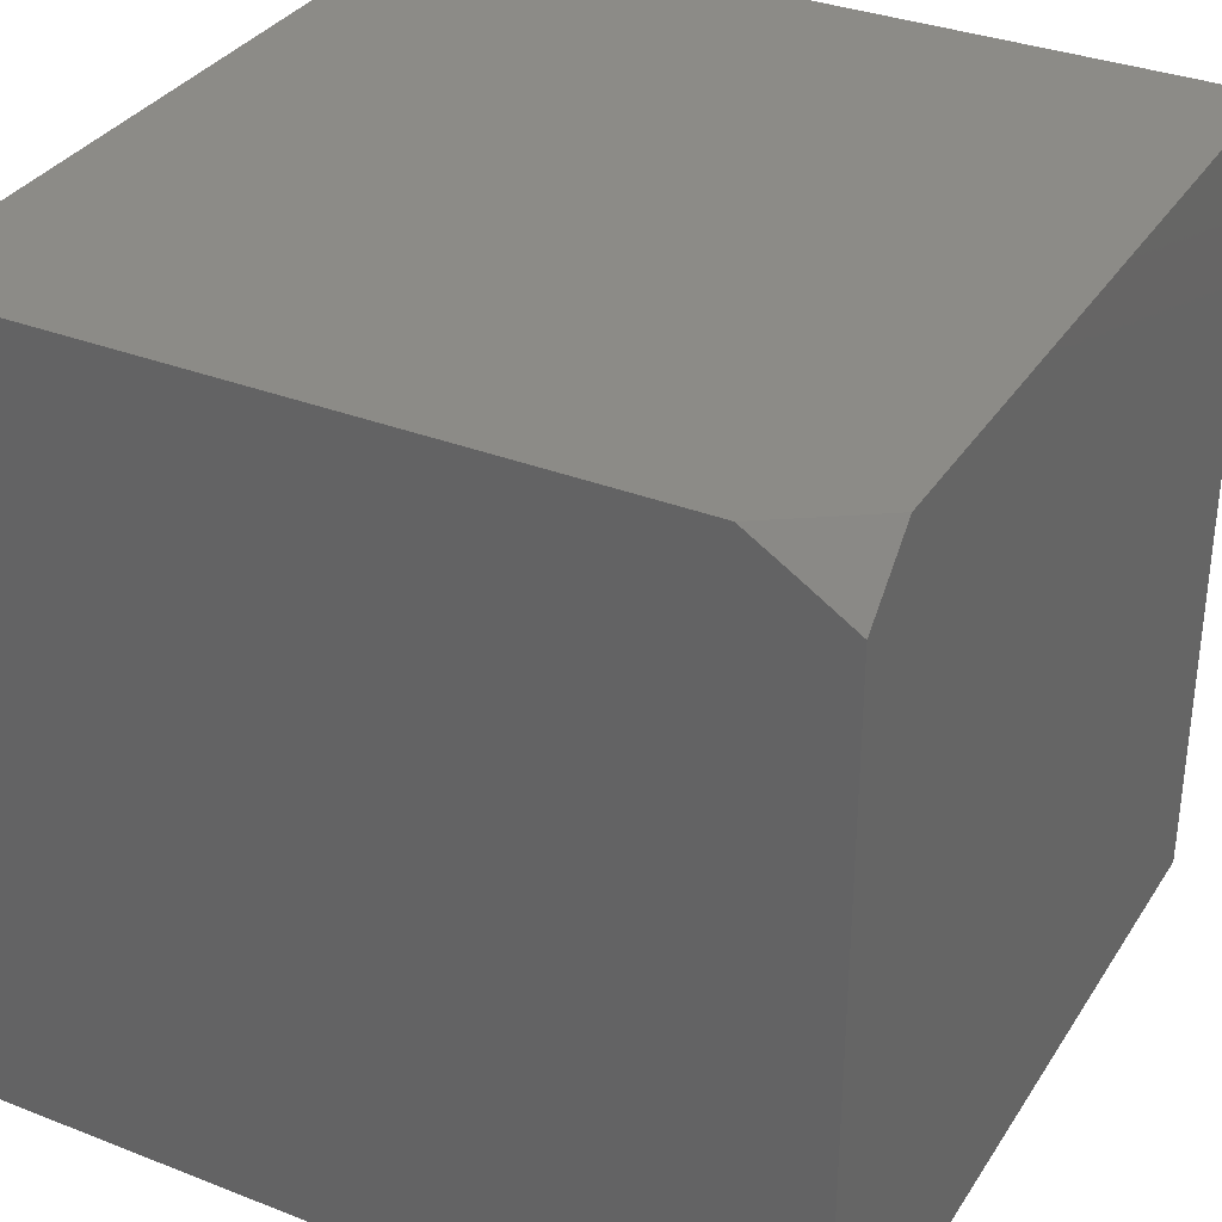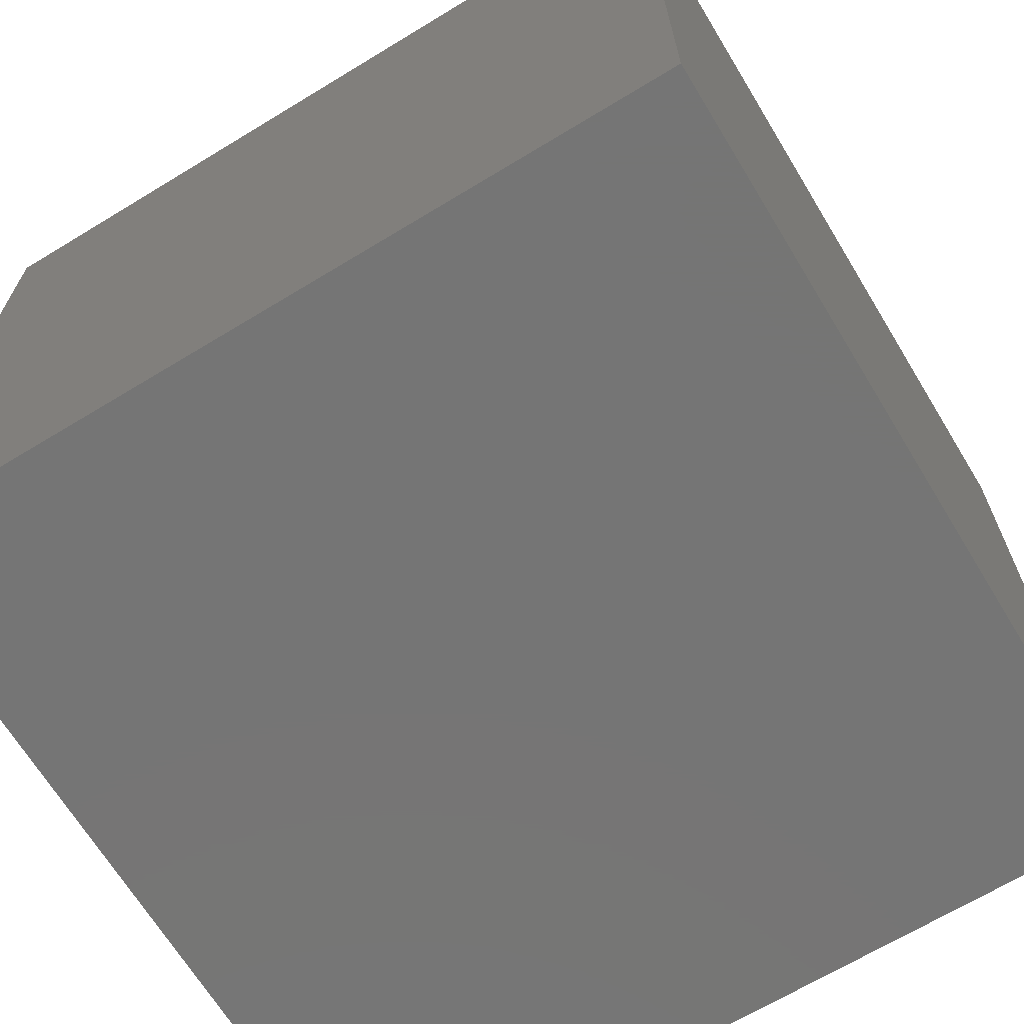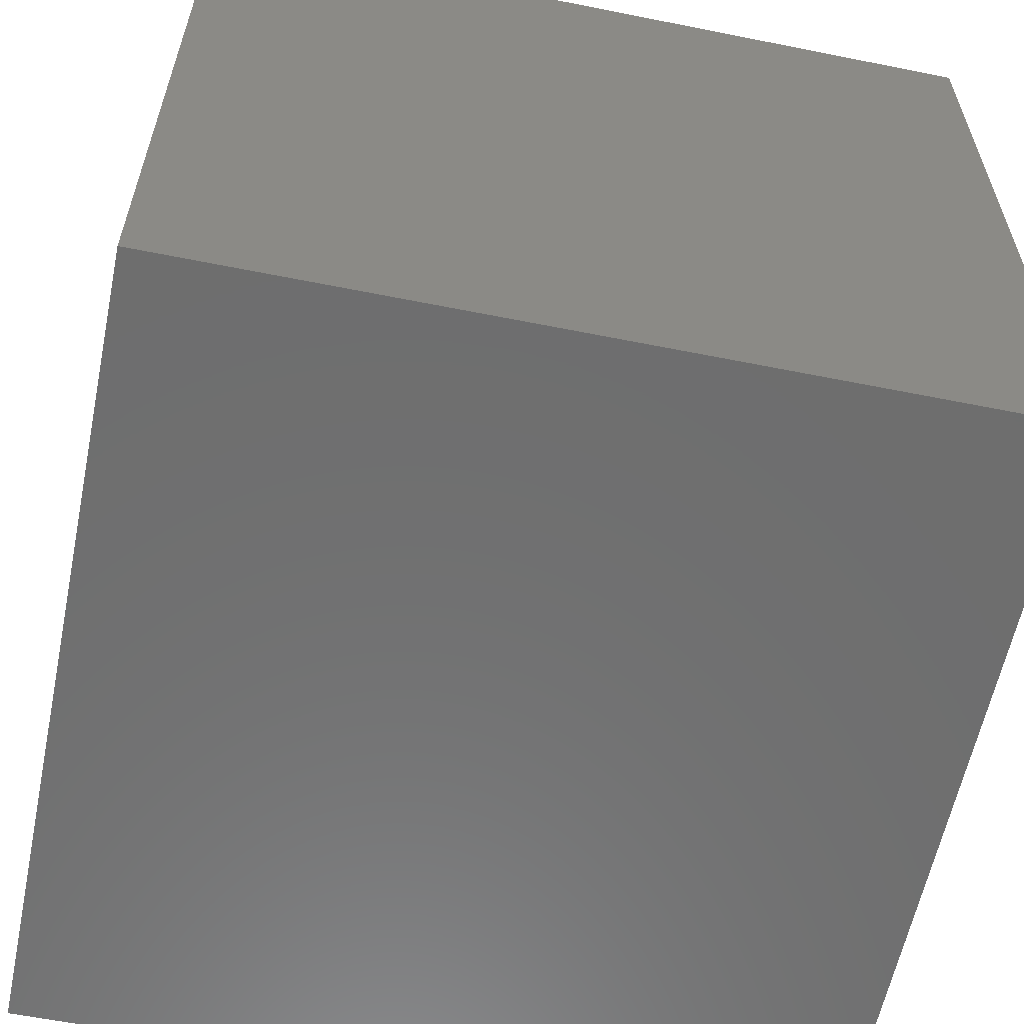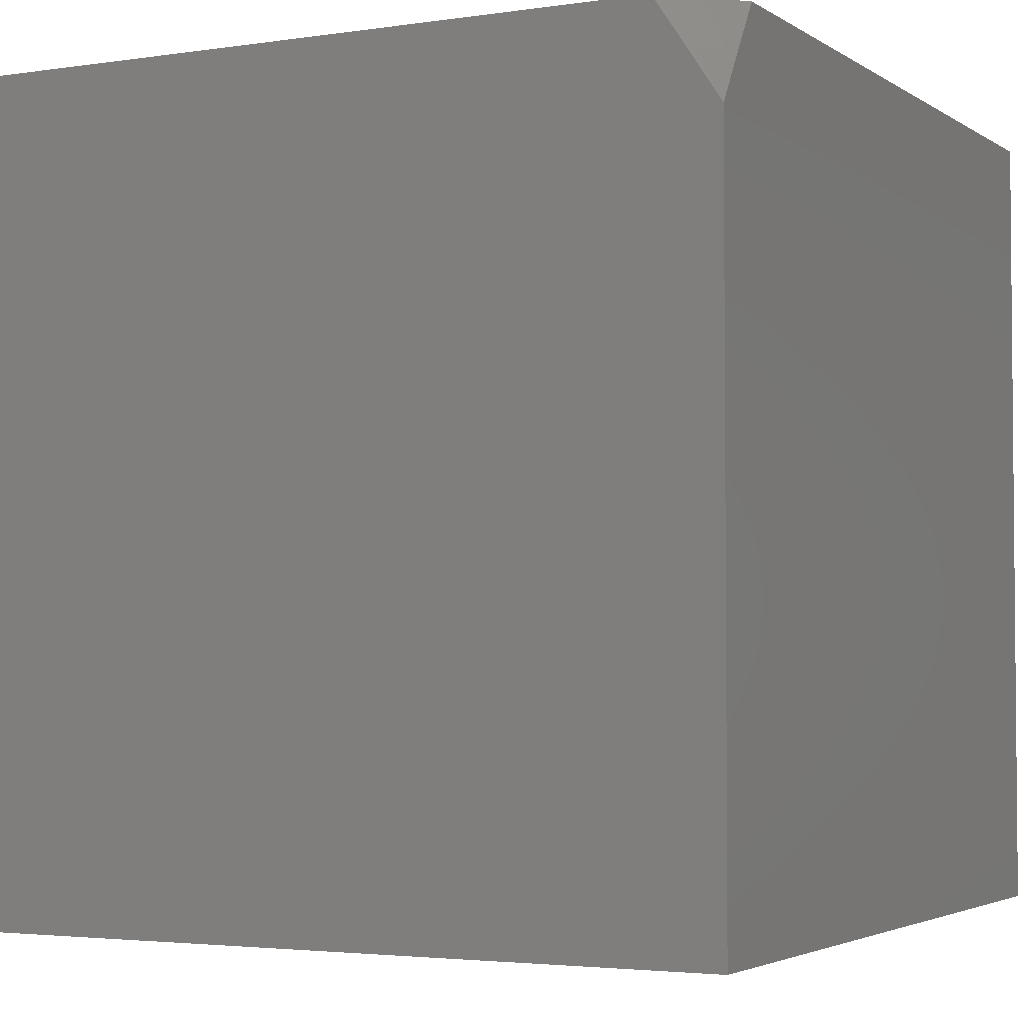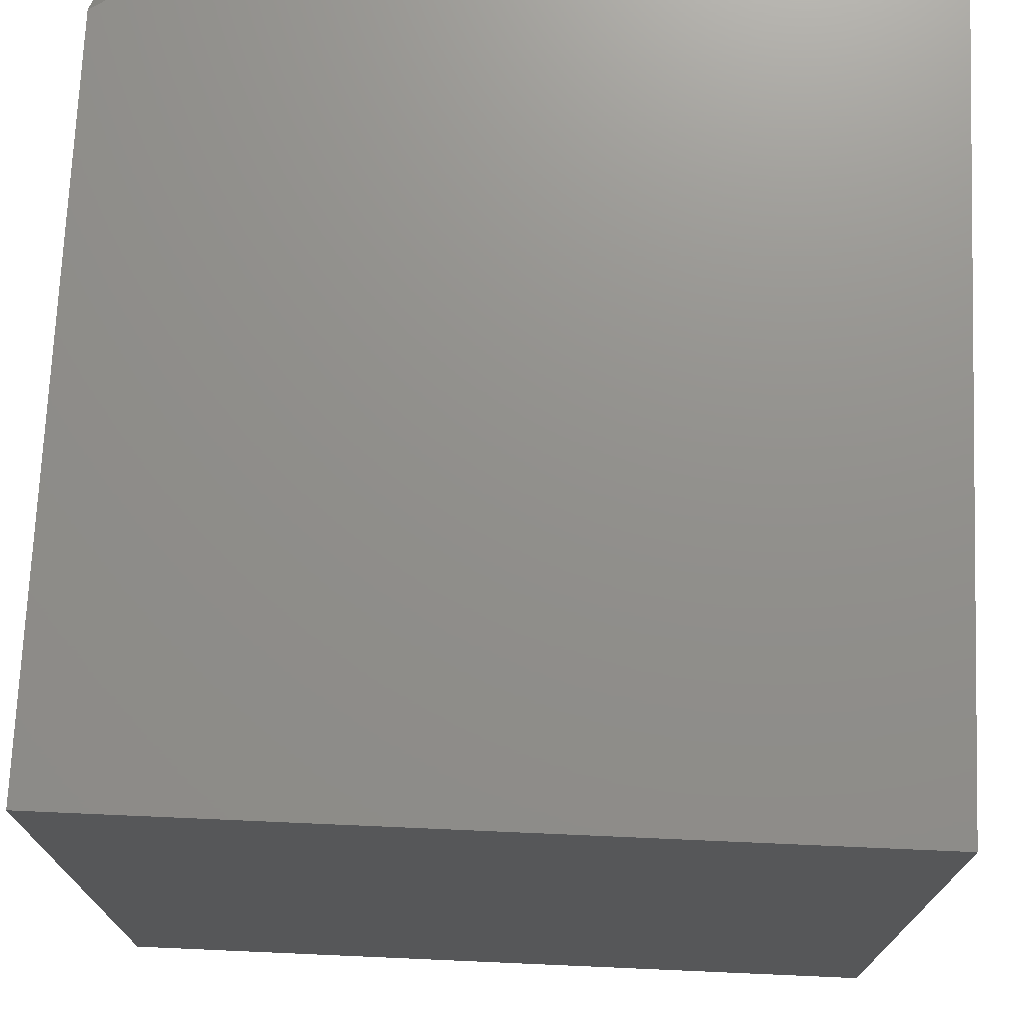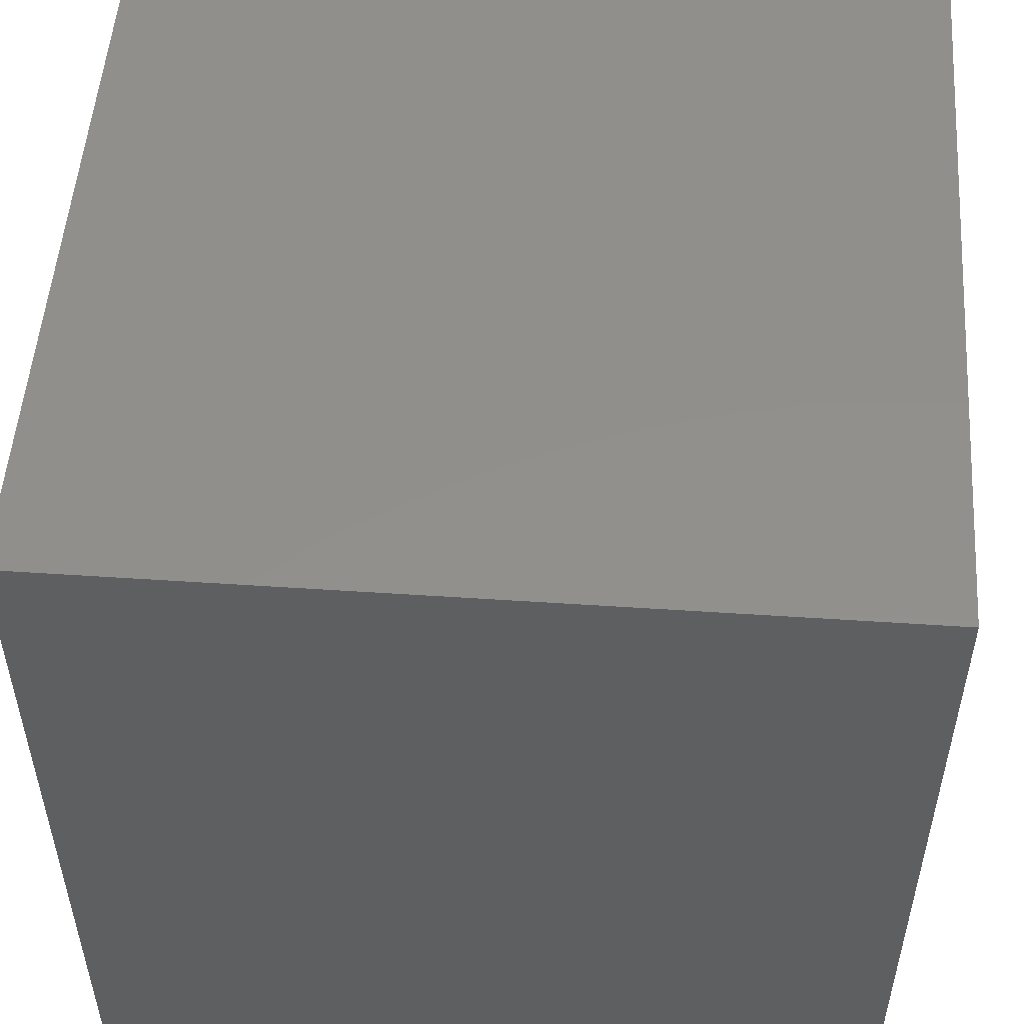
<metadata>
{"format":"stl","ext":"stl","renderer":"f3d","projection":"perspective","resolution":1024,"background":"white","views":[{"elev":33.7,"azim":-62.0,"up":"+Y"},{"elev":-67.6,"azim":-58.7,"up":"+Y"},{"elev":-60.1,"azim":78.4,"up":"+Z"},{"elev":-3.2,"azim":-152.7,"up":"+Z"},{"elev":72.7,"azim":92.5,"up":"+Y"},{"elev":52.1,"azim":94.1,"up":"+Y"}]}
</metadata>
<code>
# stl→obj: 12 verts, 20 faces
v -6.919 7 5
v -6.96 7 4.94
v -7 6.923 5
v -7 6.962 4.94
v -7 7 4.879
v -6 7 5
v -6 7 4
v -7 7 4
v -6 6 5
v -7 6 5
v -6 6 4
v -7 6 4
f 1 2 3
f 3 2 4
f 4 2 5
f 2 6 5
f 5 6 7
f 5 7 8
f 2 1 6
f 6 1 9
f 9 1 3
f 9 3 10
f 11 12 7
f 7 12 8
f 10 12 9
f 9 12 11
f 3 4 10
f 10 4 5
f 10 5 12
f 12 5 8
f 9 11 6
f 6 11 7

</code>
